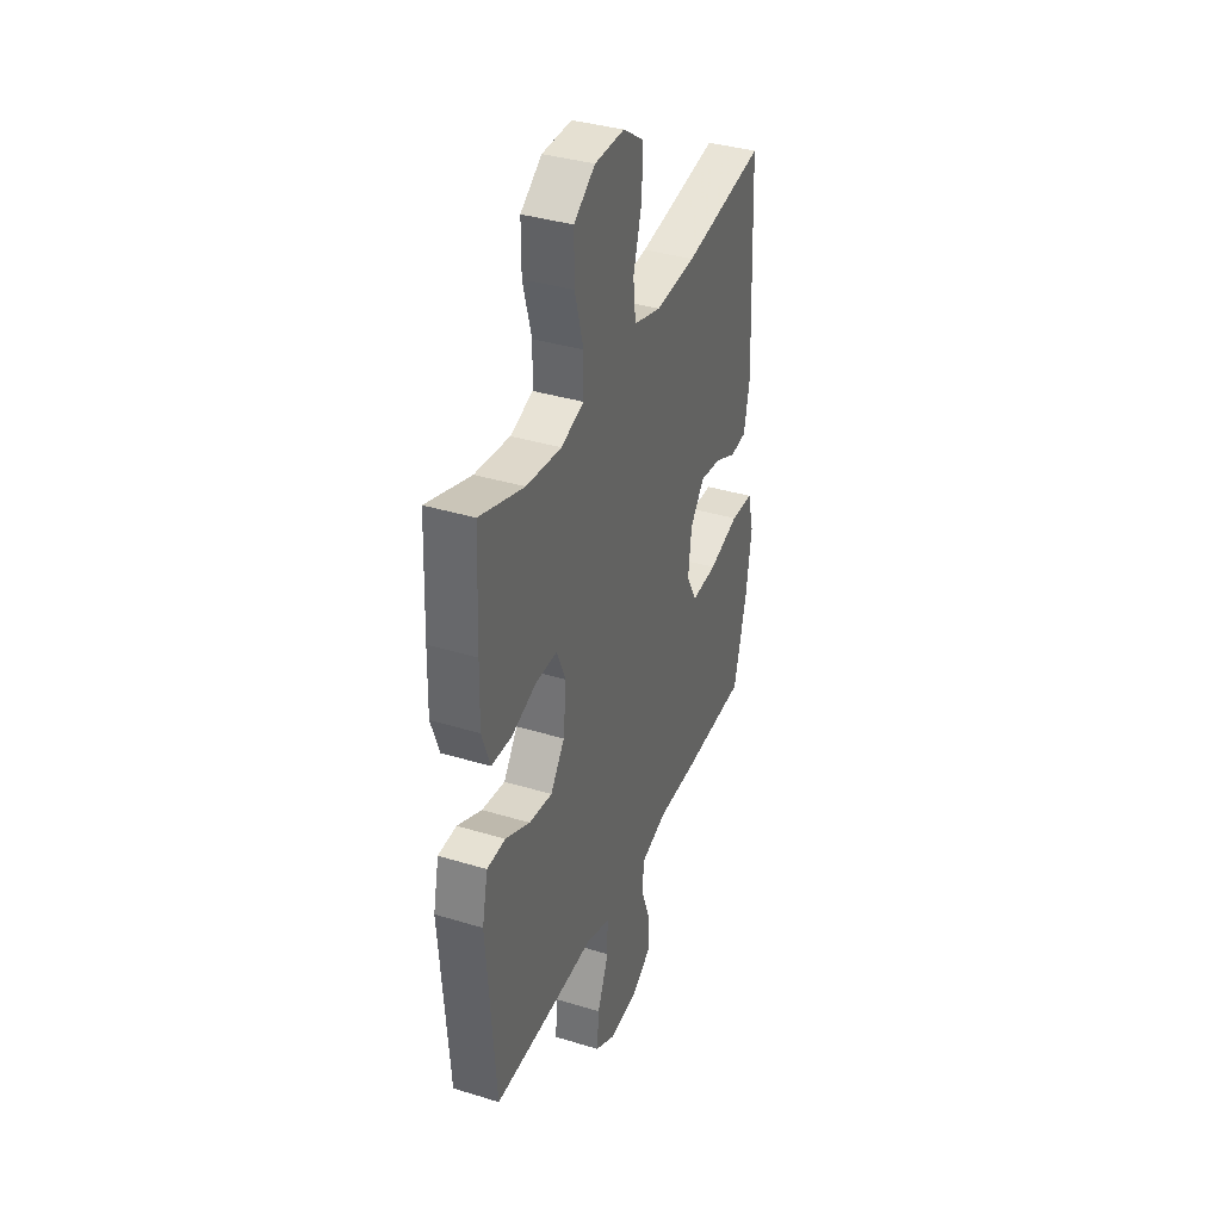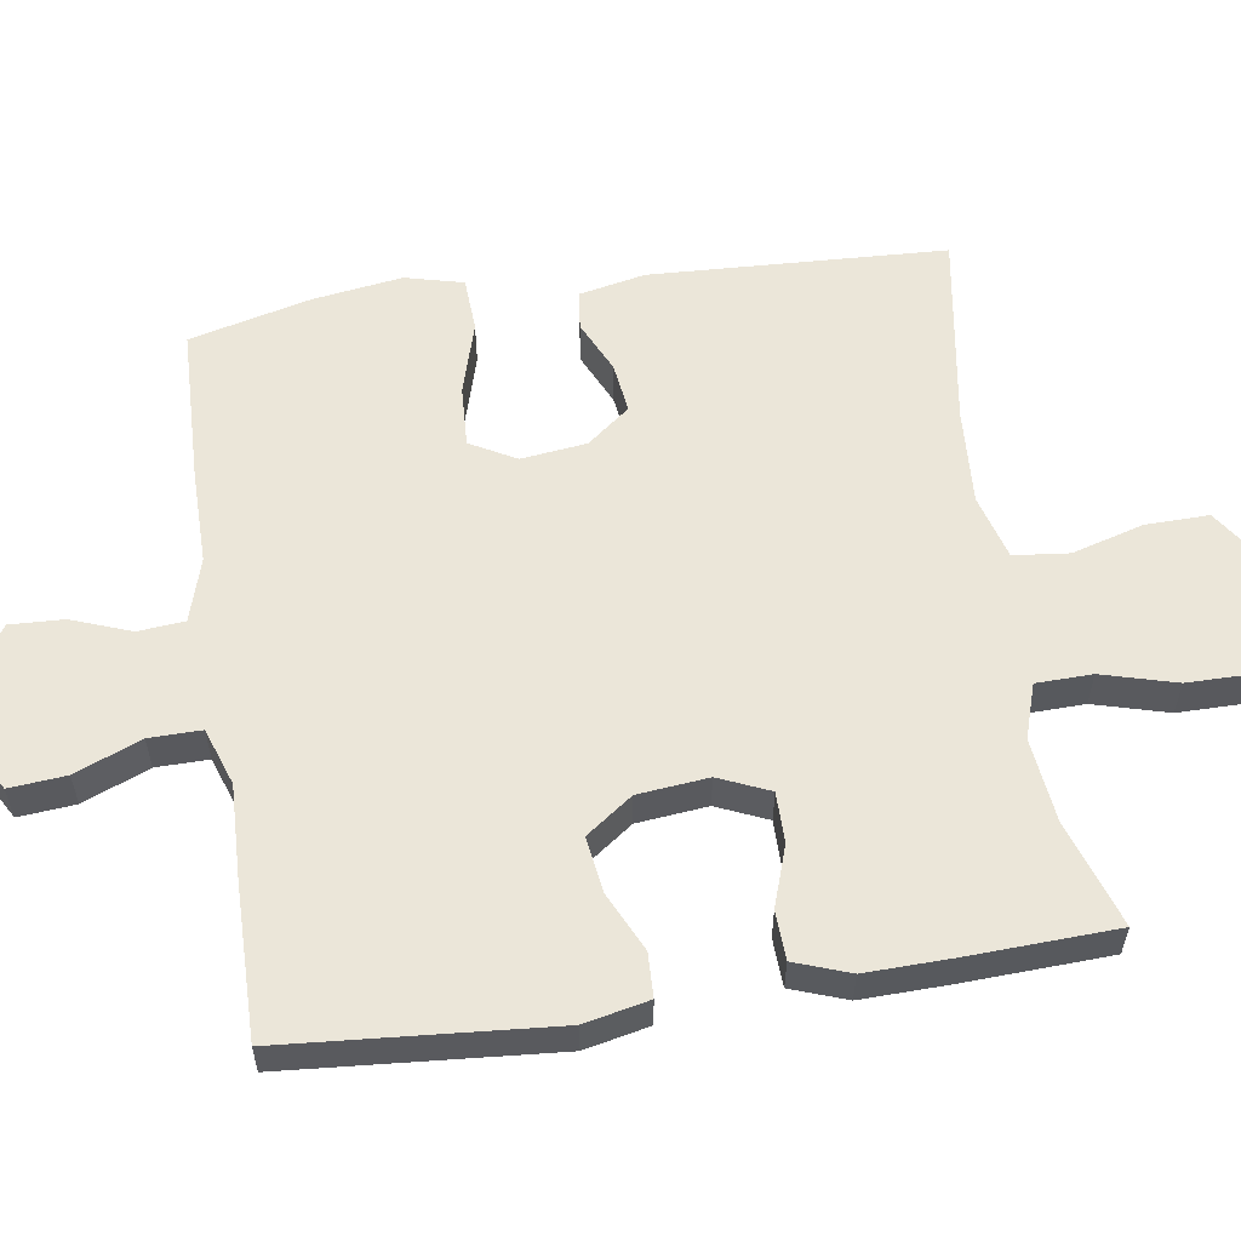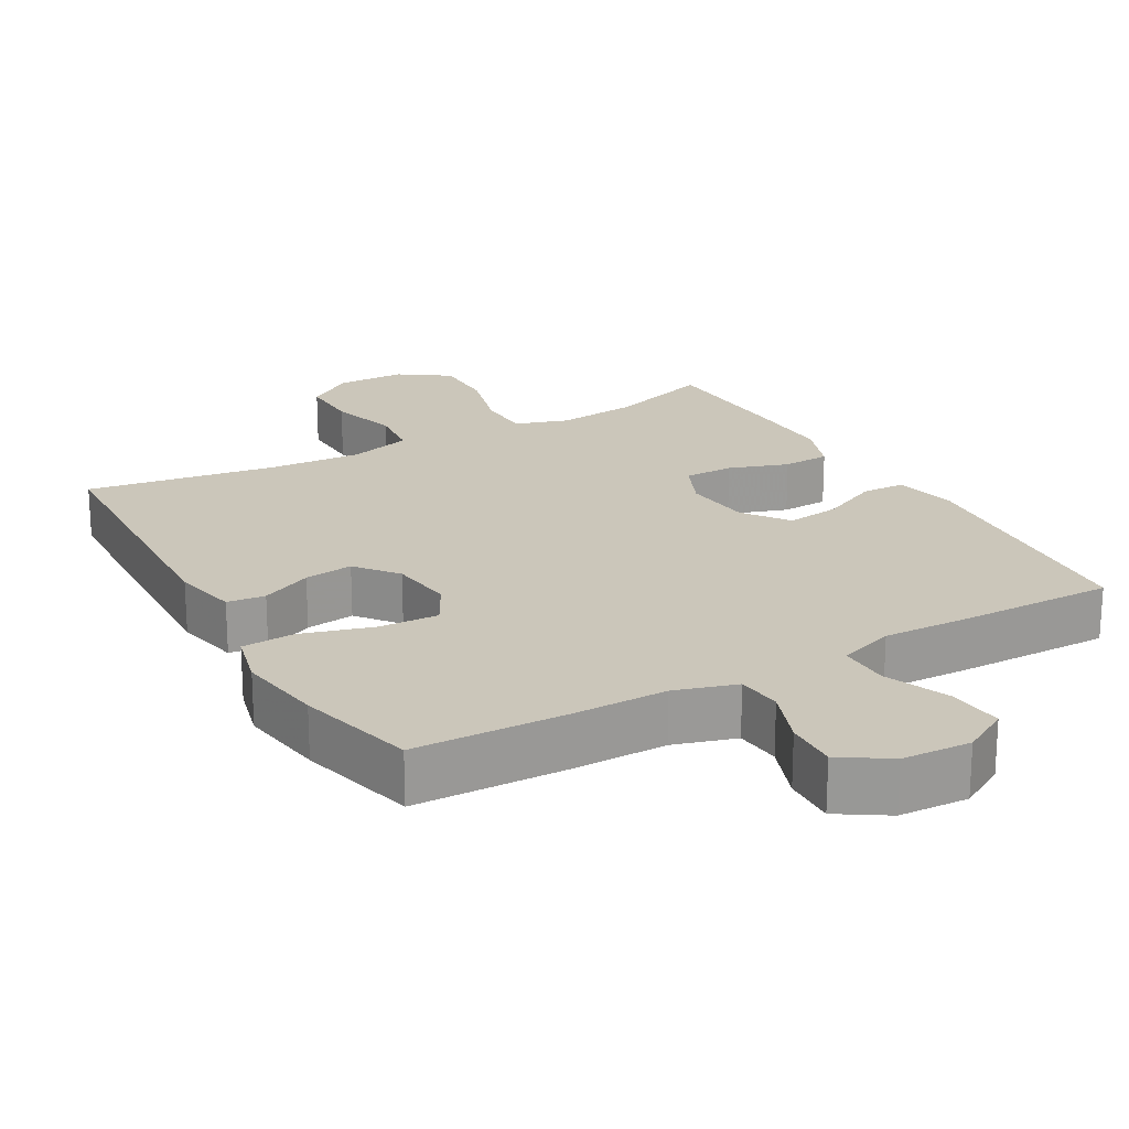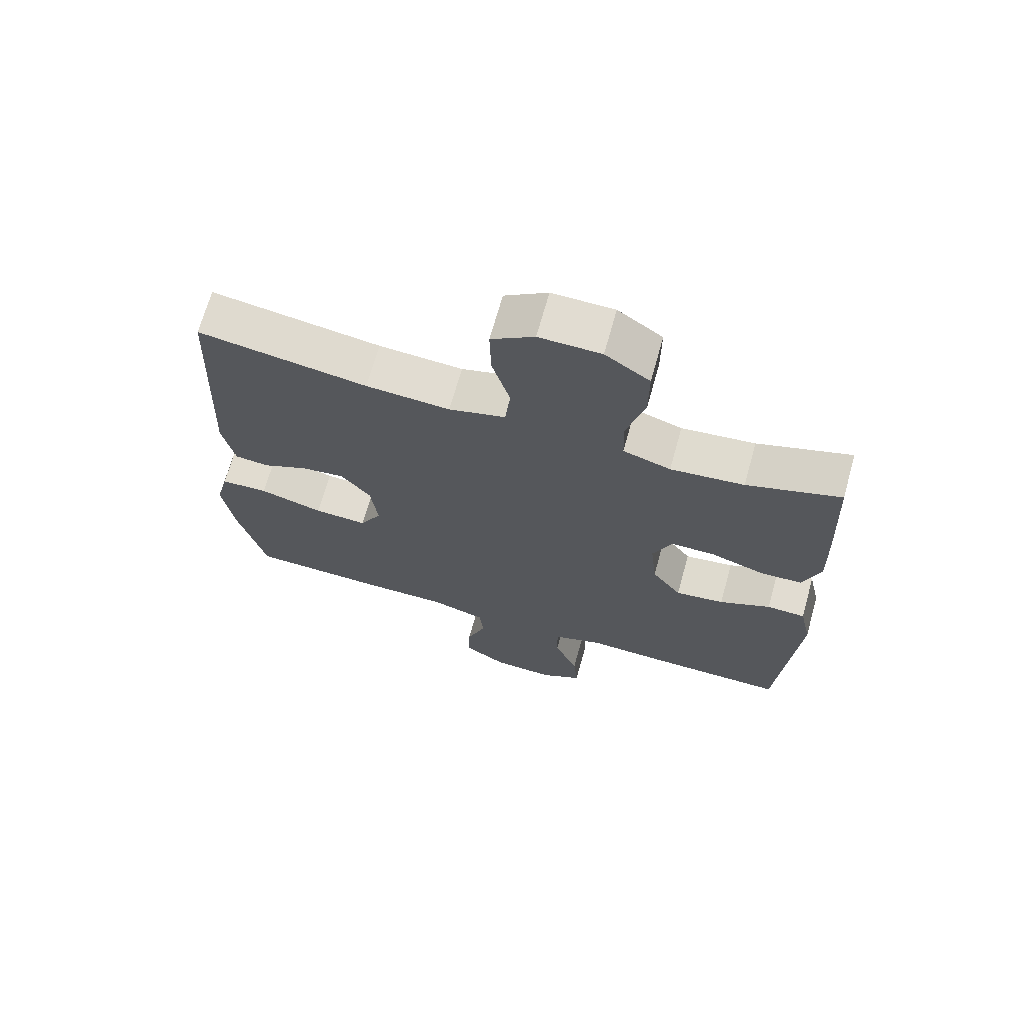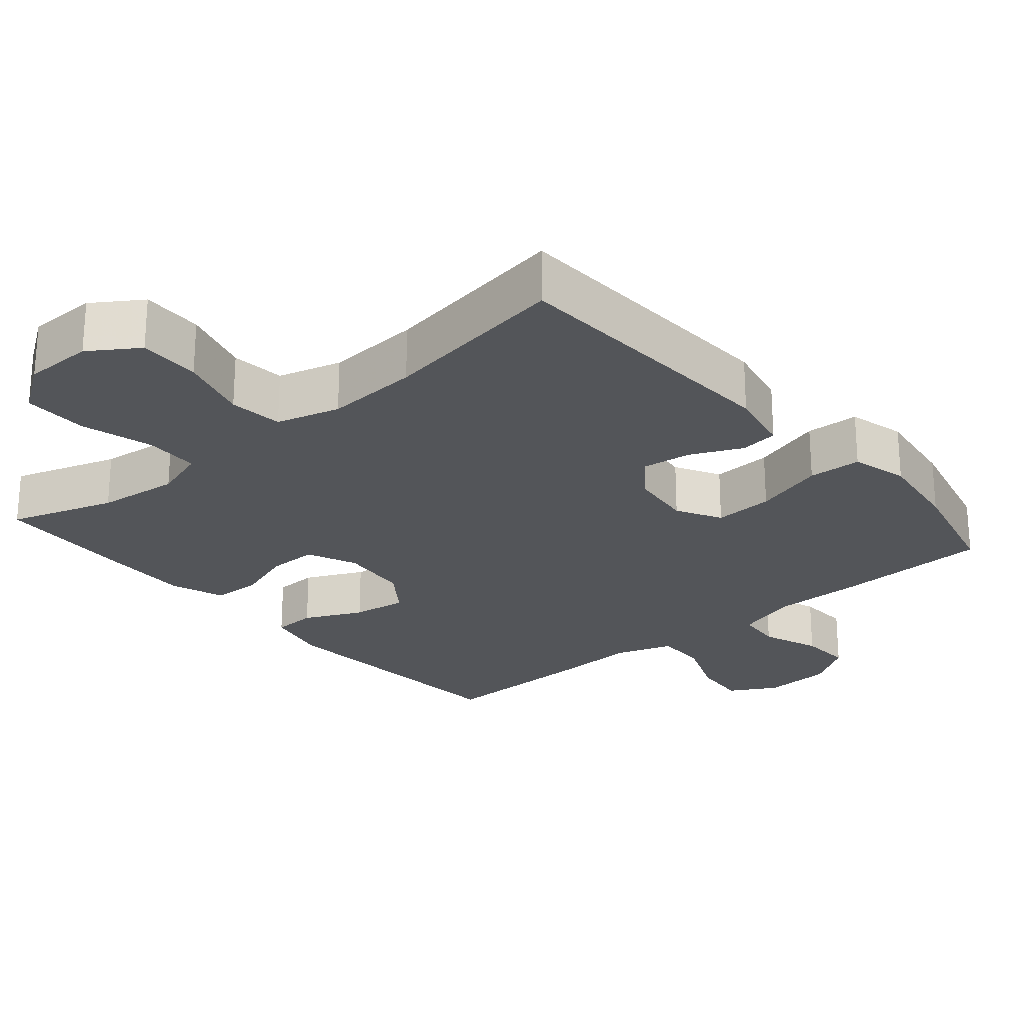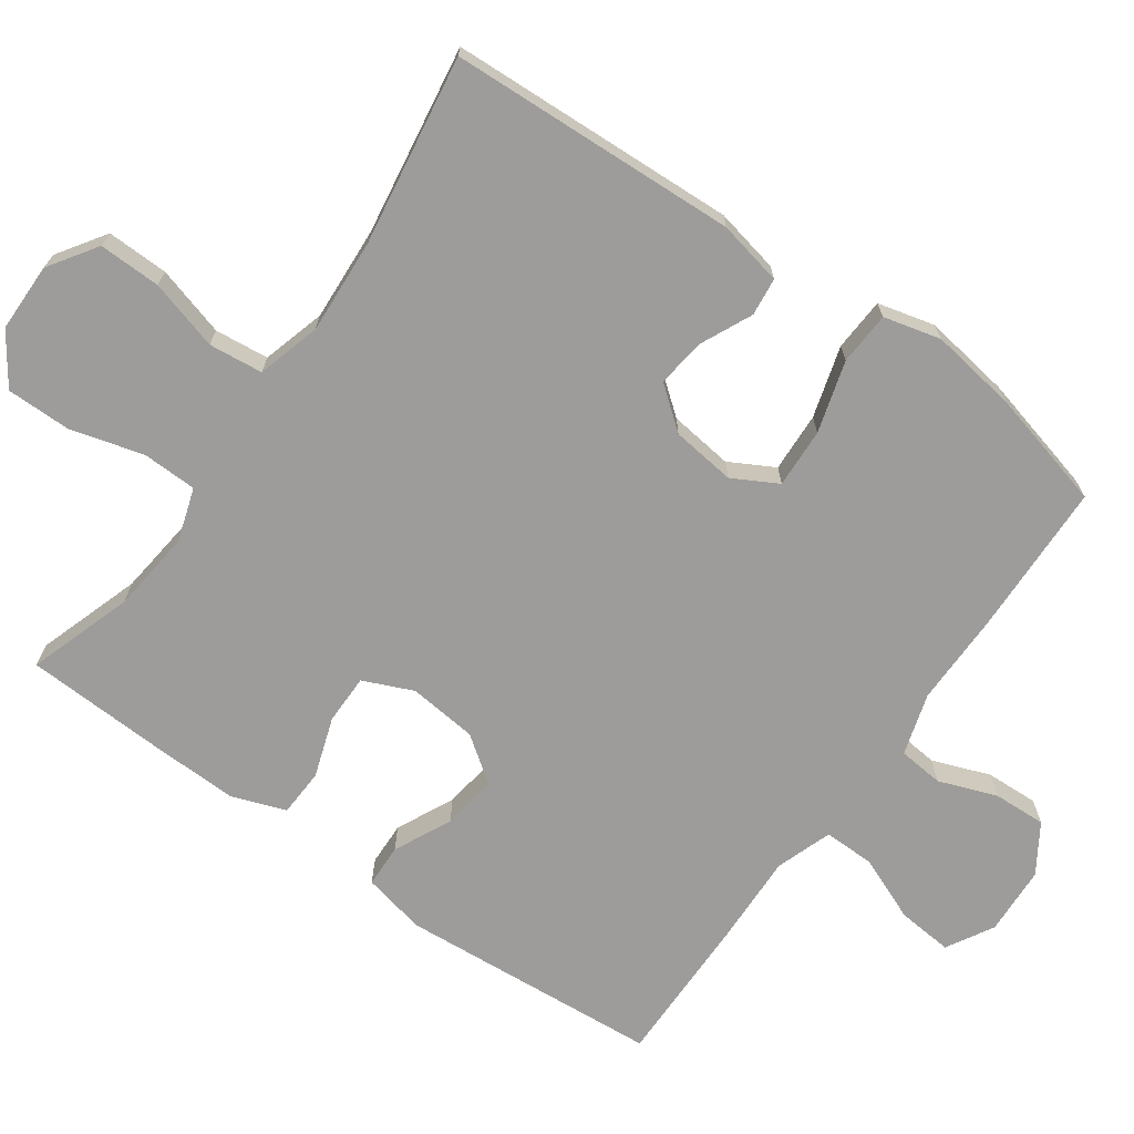
<metadata>
{"format":"obj","ext":"obj","renderer":"f3d","projection":"perspective","resolution":1024,"background":"white","views":[{"elev":37.1,"azim":-68.5,"up":"+Z"},{"elev":57.6,"azim":-98.5,"up":"+Y"},{"elev":21.1,"azim":150.5,"up":"+Y"},{"elev":69.0,"azim":-164.4,"up":"+Z"},{"elev":-24.5,"azim":40.6,"up":"+Y"},{"elev":-70.0,"azim":54.7,"up":"+Y"}]}
</metadata>
<code>
v 0.5 0.07 0.5
v 0.518 0.07 0.099
v 0.499 0.07 0.009
v 0.446 0.07 0.003
v 0.375 0.07 0.036
v 0.307 0.07 0.045
v 0.261 0.07 -0.013
v 0.25 0.07 -0.102
v 0.284 0.07 -0.164
v 0.367 0.07 -0.16
v 0.466 0.07 -0.131
v 0.54 0.07 -0.135
v 0.56 0.07 -0.214
v 0.542 0.07 -0.335
v 0.5 0.07 -0.5
v 0.287 0.07 -0.506
v 0.157 0.07 -0.505
v 0.071 0.07 -0.531
v 0.065 0.07 -0.594
v 0.095 0.07 -0.675
v 0.098 0.07 -0.748
v 0.031 0.07 -0.791
v -0.065 0.07 -0.796
v -0.13 0.07 -0.759
v -0.123 0.07 -0.682
v -0.086 0.07 -0.592
v -0.085 0.07 -0.521
v -0.163 0.07 -0.494
v -0.287 0.07 -0.498
v -0.5 0.07 -0.5
v -0.528 0.07 -0.137
v -0.509 0.07 -0.049
v -0.449 0.07 -0.047
v -0.369 0.07 -0.085
v -0.293 0.07 -0.096
v -0.247 0.07 -0.033
v -0.237 0.07 0.063
v -0.267 0.07 0.132
v -0.336 0.07 0.132
v -0.419 0.07 0.104
v -0.485 0.07 0.107
v -0.512 0.07 0.182
v -0.509 0.07 0.299
v -0.5 0.07 0.5
v -0.355 0.07 0.452
v -0.241 0.07 0.439
v -0.167 0.07 0.463
v -0.165 0.07 0.539
v -0.193 0.07 0.64
v -0.193 0.07 0.73
v -0.124 0.07 0.778
v -0.028 0.07 0.779
v 0.039 0.07 0.734
v 0.037 0.07 0.648
v 0.009 0.07 0.551
v 0.017 0.07 0.476
v 0.105 0.07 0.451
v 0.236 0.07 0.459
v 0.5 0 0.5
v 0.518 0 0.099
v 0.499 0 0.009
v 0.446 0 0.003
v 0.375 0 0.036
v 0.307 0 0.045
v 0.261 0 -0.013
v 0.25 0 -0.102
v 0.284 0 -0.164
v 0.367 0 -0.16
v 0.466 0 -0.131
v 0.54 0 -0.135
v 0.56 0 -0.214
v 0.542 0 -0.335
v 0.5 0 -0.5
v 0.287 0 -0.506
v 0.157 0 -0.505
v 0.071 0 -0.531
v 0.065 0 -0.594
v 0.095 0 -0.675
v 0.098 0 -0.748
v 0.031 0 -0.791
v -0.065 0 -0.796
v -0.13 0 -0.759
v -0.123 0 -0.682
v -0.086 0 -0.592
v -0.085 0 -0.521
v -0.163 0 -0.494
v -0.287 0 -0.498
v -0.5 0 -0.5
v -0.528 0 -0.137
v -0.509 0 -0.049
v -0.449 0 -0.047
v -0.369 0 -0.085
v -0.293 0 -0.096
v -0.247 0 -0.033
v -0.237 0 0.063
v -0.267 0 0.132
v -0.336 0 0.132
v -0.419 0 0.104
v -0.485 0 0.107
v -0.512 0 0.182
v -0.509 0 0.299
v -0.5 0 0.5
v -0.355 0 0.452
v -0.241 0 0.439
v -0.167 0 0.463
v -0.165 0 0.539
v -0.193 0 0.64
v -0.193 0 0.73
v -0.124 0 0.778
v -0.028 0 0.779
v 0.039 0 0.734
v 0.037 0 0.648
v 0.009 0 0.551
v 0.017 0 0.476
v 0.105 0 0.451
v 0.236 0 0.459
f 53 54 55
f 52 53 55
f 51 52 55
f 50 51 55
f 49 50 55
f 48 49 55
f 47 48 55 56
f 46 47 56 57
f 43 44 45
f 42 43 45
f 41 42 45
f 40 41 45
f 39 40 45
f 38 39 45 46
f 37 38 46 57
f 32 33 34
f 31 32 34
f 30 31 34
f 29 30 34
f 28 29 34
f 27 28 34 35
f 24 25 26
f 23 24 26
f 22 23 26
f 21 22 26
f 20 21 26
f 19 20 26
f 18 19 26 27
f 27 35 36
f 18 27 36
f 17 18 36
f 15 16 17
f 14 15 17
f 13 14 17
f 12 13 17
f 11 12 17
f 10 11 17
f 3 4 5
f 2 3 5
f 1 2 5
f 58 1 5
f 58 5 6
f 57 58 6 7
f 37 57 7 8
f 36 37 8 9
f 17 36 9
f 9 10 17
f 113 112 111
f 113 111 110
f 113 110 109
f 113 109 108
f 113 108 107
f 113 107 106
f 114 113 106 105
f 115 114 105 104
f 103 102 101
f 103 101 100
f 103 100 99
f 103 99 98
f 103 98 97
f 104 103 97 96
f 115 104 96 95
f 92 91 90
f 92 90 89
f 92 89 88
f 92 88 87
f 92 87 86
f 93 92 86 85
f 84 83 82
f 84 82 81
f 84 81 80
f 84 80 79
f 84 79 78
f 84 78 77
f 85 84 77 76
f 94 93 85
f 94 85 76
f 94 76 75
f 75 74 73
f 75 73 72
f 75 72 71
f 75 71 70
f 75 70 69
f 75 69 68
f 63 62 61
f 63 61 60
f 63 60 59
f 63 59 116
f 64 63 116
f 65 64 116 115
f 66 65 115 95
f 67 66 95 94
f 67 94 75
f 75 68 67
f 1 59 60 2
f 2 60 61 3
f 3 61 62 4
f 4 62 63 5
f 5 63 64 6
f 6 64 65 7
f 7 65 66 8
f 8 66 67 9
f 9 67 68 10
f 10 68 69 11
f 11 69 70 12
f 12 70 71 13
f 13 71 72 14
f 14 72 73 15
f 15 73 74 16
f 16 74 75 17
f 17 75 76 18
f 18 76 77 19
f 19 77 78 20
f 20 78 79 21
f 21 79 80 22
f 22 80 81 23
f 23 81 82 24
f 24 82 83 25
f 25 83 84 26
f 26 84 85 27
f 27 85 86 28
f 28 86 87 29
f 29 87 88 30
f 30 88 89 31
f 31 89 90 32
f 32 90 91 33
f 33 91 92 34
f 34 92 93 35
f 35 93 94 36
f 36 94 95 37
f 37 95 96 38
f 38 96 97 39
f 39 97 98 40
f 40 98 99 41
f 41 99 100 42
f 42 100 101 43
f 43 101 102 44
f 44 102 103 45
f 45 103 104 46
f 46 104 105 47
f 47 105 106 48
f 48 106 107 49
f 49 107 108 50
f 50 108 109 51
f 51 109 110 52
f 52 110 111 53
f 53 111 112 54
f 54 112 113 55
f 55 113 114 56
f 56 114 115 57
f 57 115 116 58
f 58 116 59 1

</code>
